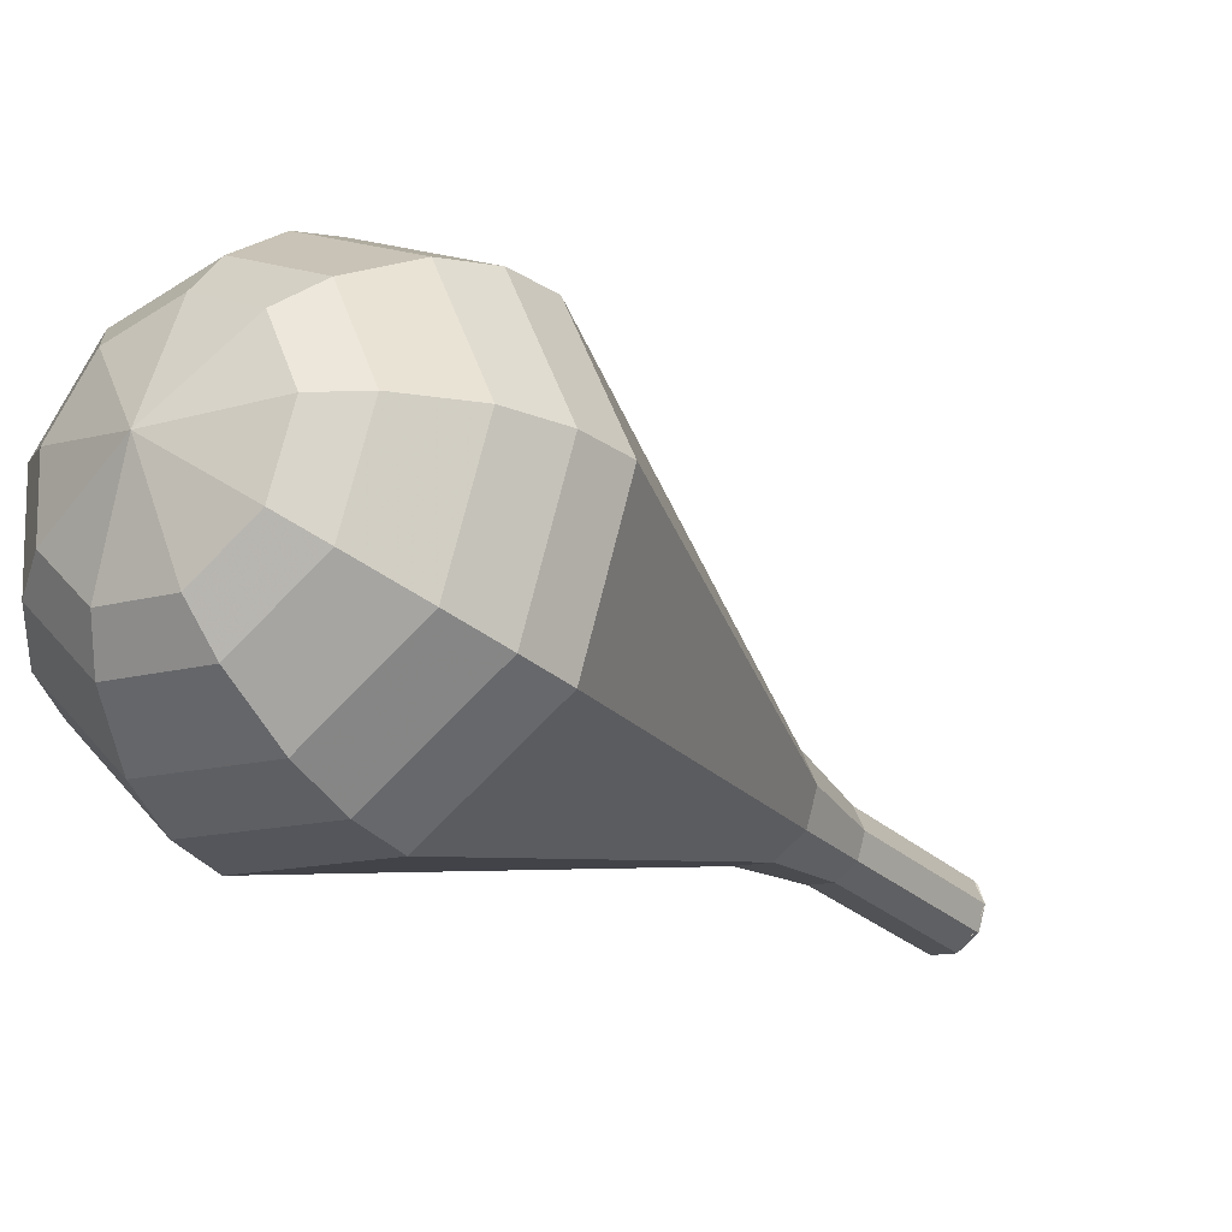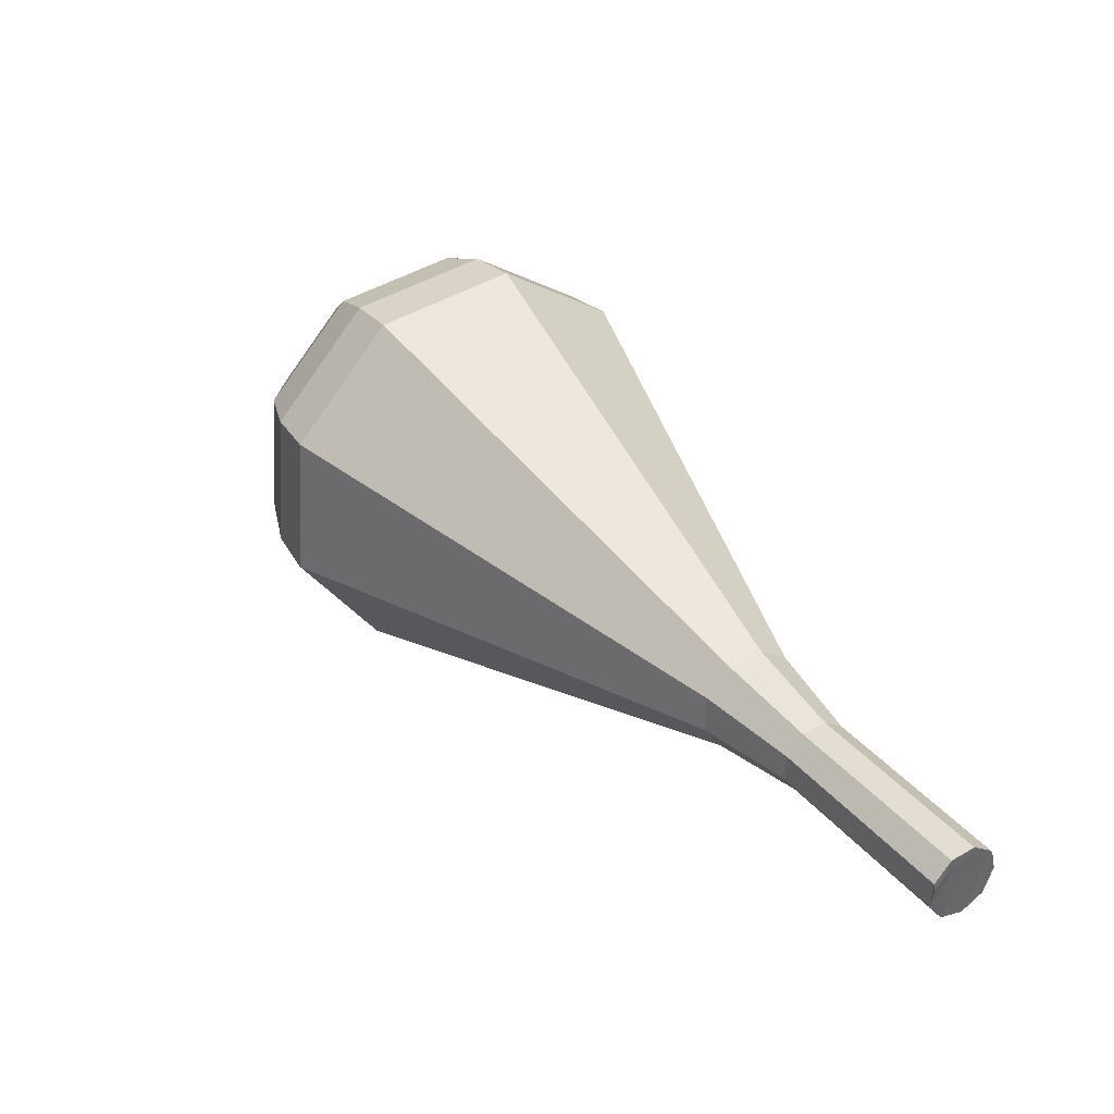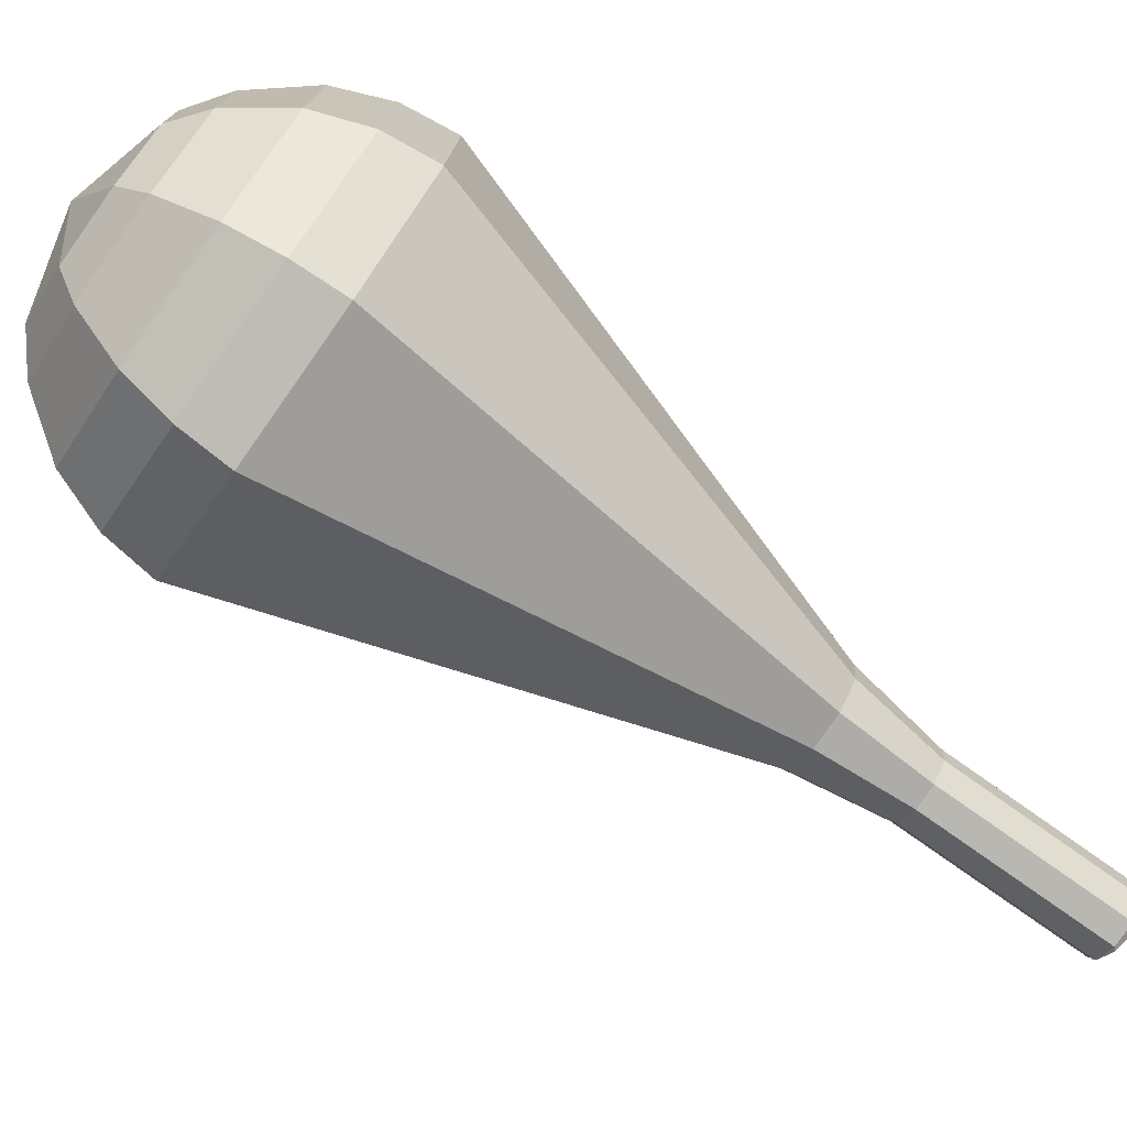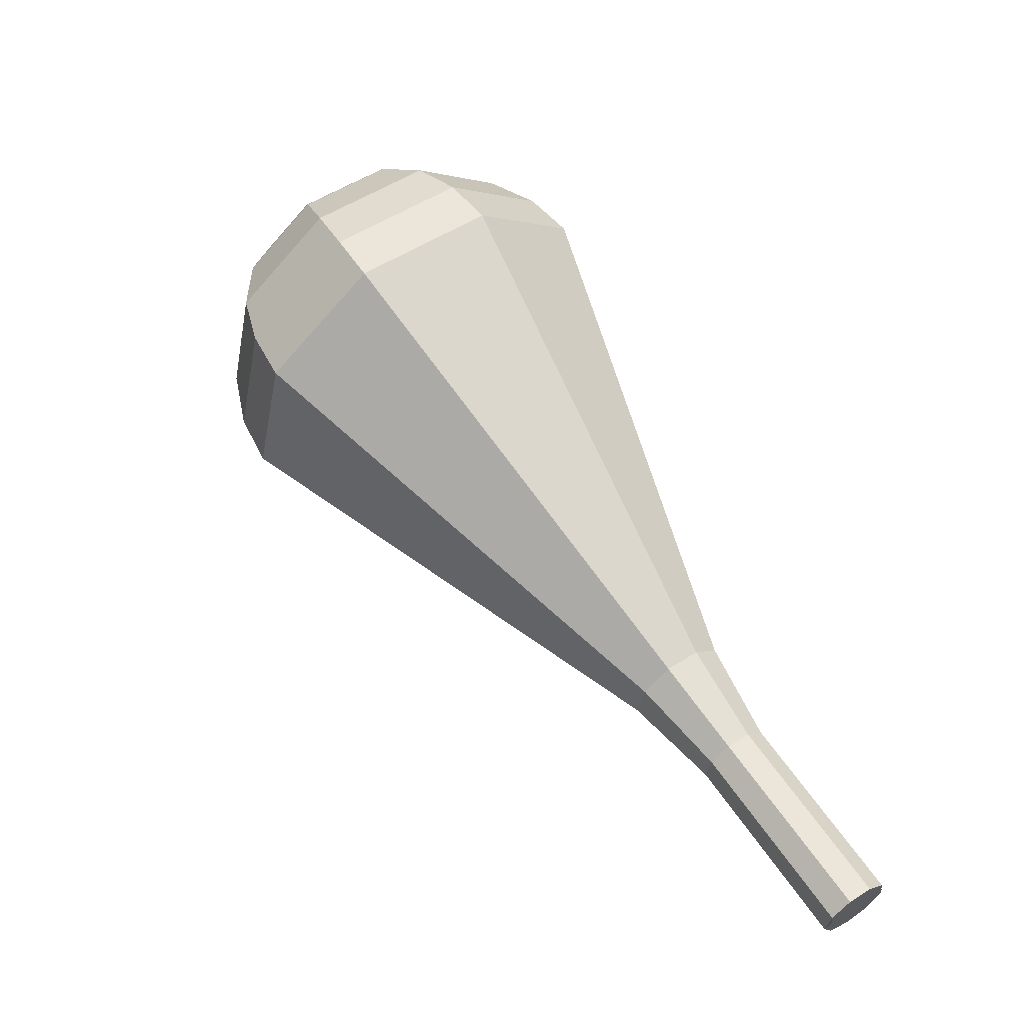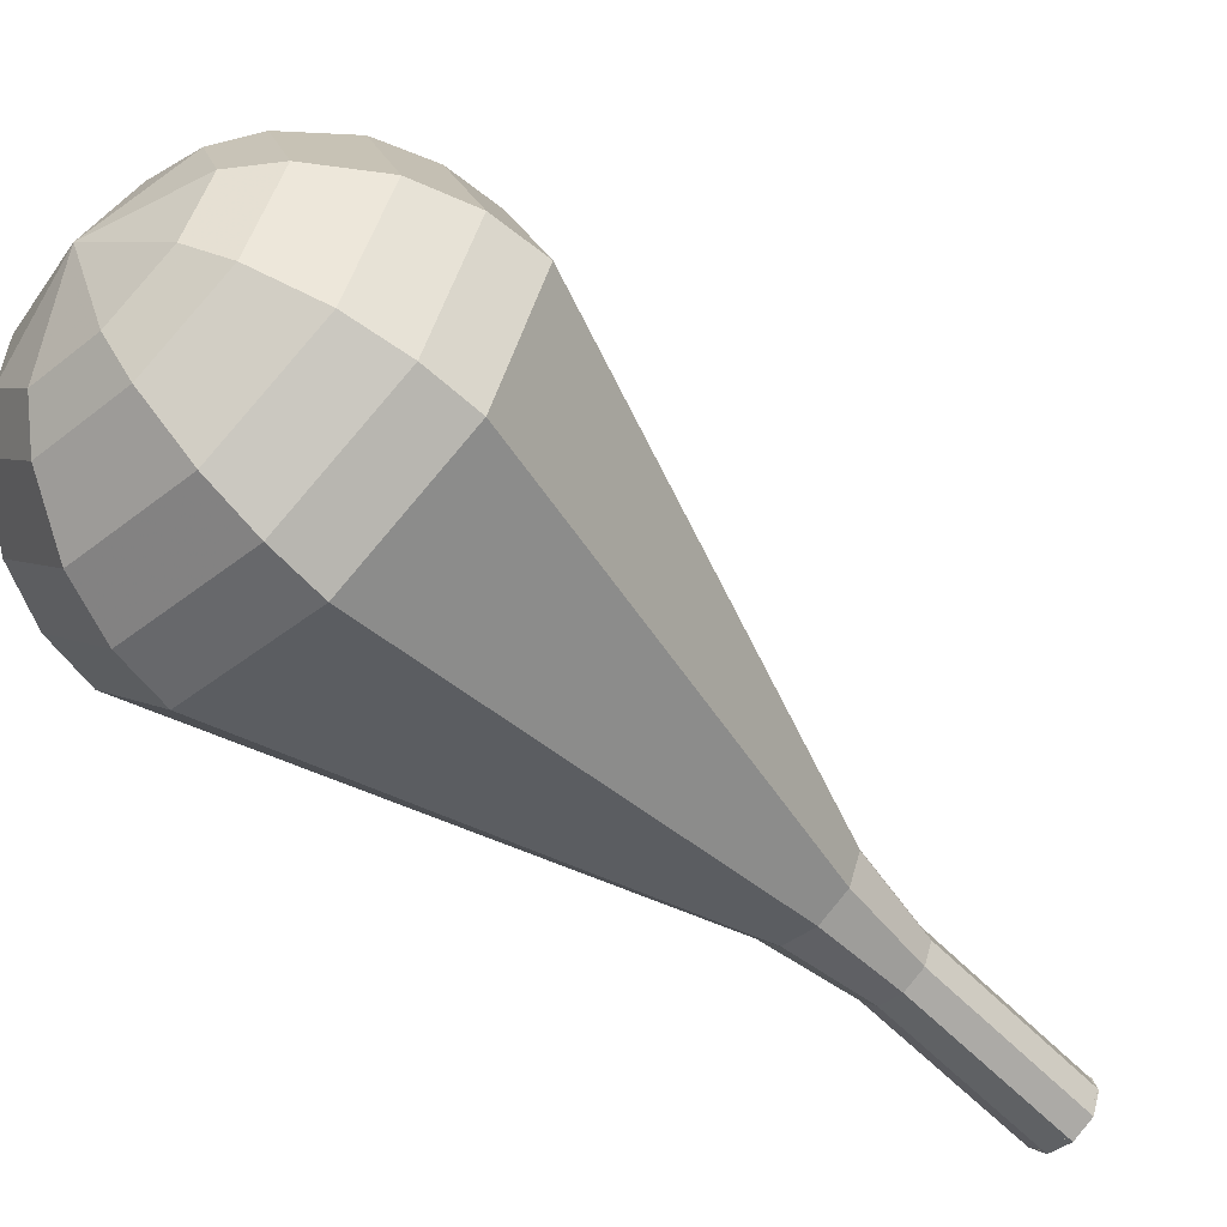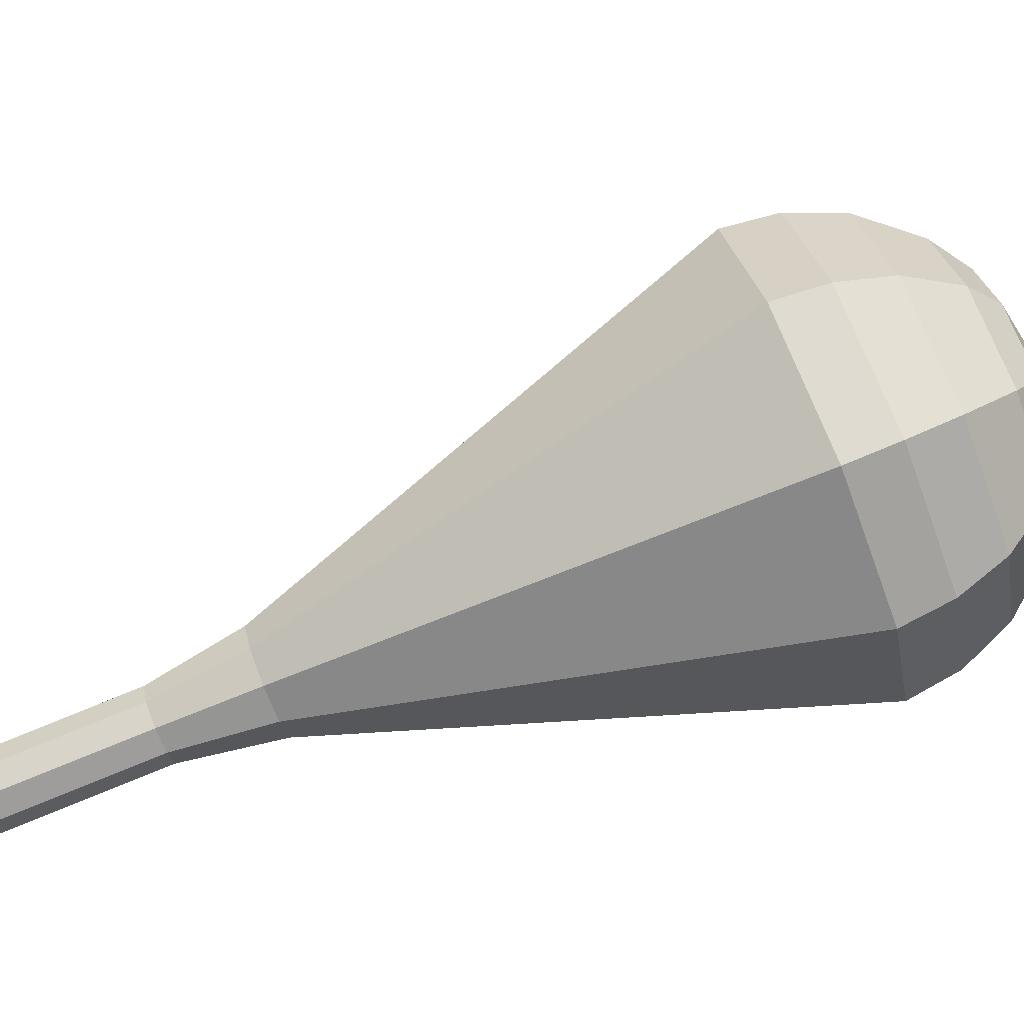
<metadata>
{"format":"obj","ext":"obj","renderer":"f3d","projection":"perspective","resolution":1024,"background":"white","views":[{"elev":-7.5,"azim":65.8,"up":"+Y"},{"elev":-51.6,"azim":-148.0,"up":"+Z"},{"elev":76.3,"azim":153.2,"up":"+Y"},{"elev":-31.8,"azim":-155.2,"up":"+Z"},{"elev":-36.8,"azim":75.5,"up":"+Y"},{"elev":46.1,"azim":-75.6,"up":"+Y"}]}
</metadata>
<code>
g tube1
v 117.6 133 162.2
v 118.2 133.2 161.8
v 119 132.9 161.5
v 119.5 132.3 161.6
v 119.5 131.5 162
v 119 131 162.5
v 118.3 131 162.9
v 117.6 131.5 162.9
v 117.3 132.3 162.7
v 117.6 133 162.2
v 119 131 162.2
v 119.5 131.5 161.8
v 119.5 132.4 161.5
v 119 133 161.6
v 118.2 133.3 162
v 117.6 133 162.5
v 117.4 132.2 162.8
v 117.6 131.4 162.9
v 118.3 130.9 162.7
v 119 131 162.2
v 120.7 131.8 165.1
v 121.2 132.4 164.6
v 121.2 133.2 164.4
v 120.7 133.9 164.5
v 119.9 134.2 164.8
v 119.3 133.8 165.3
v 119.1 133.1 165.7
v 119.3 132.3 165.8
v 120 131.8 165.5
v 120.7 131.8 165.1
v 122.4 132.7 167.9
v 122.9 133.3 167.5
v 122.9 134.1 167.2
v 122.4 134.8 167.3
v 121.6 135 167.7
v 121 134.7 168.2
v 120.8 134 168.5
v 121 133.2 168.6
v 121.7 132.7 168.4
v 122.4 132.7 167.9
v 124.3 133.1 170.8
v 125 133.9 170.1
v 125 135.1 169.8
v 124.3 136.1 169.9
v 123.2 136.4 170.4
v 122.3 135.9 171.1
v 122 134.9 171.6
v 122.4 133.7 171.7
v 123.3 133 171.4
v 124.3 133.1 170.8
v 126.6 132.9 173.6
v 127.6 134.3 172.6
v 127.6 136.2 172
v 126.4 137.8 172.2
v 124.7 138.4 173.1
v 123.2 137.6 174.2
v 122.7 135.9 175
v 123.3 134 175.2
v 124.9 132.8 174.7
v 126.6 132.9 173.6
v 131 132.6 179.3
v 132.9 135 177.4
v 132.8 138.4 176.5
v 130.8 141.3 176.8
v 127.7 142.3 178.3
v 125.1 141 180.3
v 124.1 137.9 181.8
v 125.2 134.5 182.2
v 127.9 132.4 181.2
v 131 132.6 179.3
v 135.4 132.3 185
v 138.2 135.7 182.3
v 138.1 140.6 180.9
v 135.1 144.8 181.4
v 130.7 146.2 183.6
v 126.9 144.3 186.4
v 125.5 139.9 188.6
v 127.1 135 189.1
v 131 132.1 187.7
v 135.4 132.3 185
v 136.2 133 186.6
v 138.9 136.3 184
v 138.8 141.1 182.6
v 135.9 145.1 183.1
v 131.7 146.5 185.2
v 128 144.6 187.9
v 126.6 140.3 190.1
v 128.2 135.6 190.5
v 132 132.8 189.2
v 136.2 133 186.6
v 136.8 134.2 188.1
v 139.2 137.1 185.8
v 139.1 141.4 184.6
v 136.5 145 185
v 132.7 146.2 186.9
v 129.4 144.5 189.4
v 128.2 140.7 191.2
v 129.6 136.5 191.7
v 133 133.9 190.4
v 136.8 134.2 188.1
v 137 136 189.7
v 138.9 138.2 187.9
v 138.8 141.5 187
v 136.8 144.3 187.3
v 133.9 145.2 188.7
v 131.4 143.9 190.6
v 130.5 141 192.1
v 131.6 137.8 192.4
v 134.1 135.8 191.4
v 137 136 189.7
v 136.9 137.4 190.5
v 138.2 139.1 189.2
v 138.2 141.4 188.5
v 136.7 143.5 188.7
v 134.6 144.2 189.8
v 132.8 143.2 191.1
v 132.1 141.1 192.2
v 132.9 138.7 192.4
v 134.8 137.3 191.8
v 136.9 137.4 190.5
v 135.7 140.9 191.2
v 135.7 140.9 191.2
v 135.7 140.9 191.2
v 135.7 140.9 191.2
v 135.7 140.9 191.2
v 135.7 140.9 191.2
v 135.7 140.9 191.2
v 135.7 140.9 191.2
v 135.7 140.9 191.2
v 135.7 140.9 191.2
f 1 2 12
f 12 11 1
f 2 3 13
f 13 12 2
f 3 4 14
f 14 13 3
f 4 5 15
f 15 14 4
f 5 6 16
f 16 15 5
f 6 7 17
f 17 16 6
f 7 8 18
f 18 17 7
f 8 9 19
f 19 18 8
f 9 10 20
f 20 19 9
f 11 12 22
f 22 21 11
f 12 13 23
f 23 22 12
f 13 14 24
f 24 23 13
f 14 15 25
f 25 24 14
f 15 16 26
f 26 25 15
f 16 17 27
f 27 26 16
f 17 18 28
f 28 27 17
f 18 19 29
f 29 28 18
f 19 20 30
f 30 29 19
f 21 22 32
f 32 31 21
f 22 23 33
f 33 32 22
f 23 24 34
f 34 33 23
f 24 25 35
f 35 34 24
f 25 26 36
f 36 35 25
f 26 27 37
f 37 36 26
f 27 28 38
f 38 37 27
f 28 29 39
f 39 38 28
f 29 30 40
f 40 39 29
f 31 32 42
f 42 41 31
f 32 33 43
f 43 42 32
f 33 34 44
f 44 43 33
f 34 35 45
f 45 44 34
f 35 36 46
f 46 45 35
f 36 37 47
f 47 46 36
f 37 38 48
f 48 47 37
f 38 39 49
f 49 48 38
f 39 40 50
f 50 49 39
f 41 42 52
f 52 51 41
f 42 43 53
f 53 52 42
f 43 44 54
f 54 53 43
f 44 45 55
f 55 54 44
f 45 46 56
f 56 55 45
f 46 47 57
f 57 56 46
f 47 48 58
f 58 57 47
f 48 49 59
f 59 58 48
f 49 50 60
f 60 59 49
f 51 52 62
f 62 61 51
f 52 53 63
f 63 62 52
f 53 54 64
f 64 63 53
f 54 55 65
f 65 64 54
f 55 56 66
f 66 65 55
f 56 57 67
f 67 66 56
f 57 58 68
f 68 67 57
f 58 59 69
f 69 68 58
f 59 60 70
f 70 69 59
f 61 62 72
f 72 71 61
f 62 63 73
f 73 72 62
f 63 64 74
f 74 73 63
f 64 65 75
f 75 74 64
f 65 66 76
f 76 75 65
f 66 67 77
f 77 76 66
f 67 68 78
f 78 77 67
f 68 69 79
f 79 78 68
f 69 70 80
f 80 79 69
f 71 72 82
f 82 81 71
f 72 73 83
f 83 82 72
f 73 74 84
f 84 83 73
f 74 75 85
f 85 84 74
f 75 76 86
f 86 85 75
f 76 77 87
f 87 86 76
f 77 78 88
f 88 87 77
f 78 79 89
f 89 88 78
f 79 80 90
f 90 89 79
f 81 82 92
f 92 91 81
f 82 83 93
f 93 92 82
f 83 84 94
f 94 93 83
f 84 85 95
f 95 94 84
f 85 86 96
f 96 95 85
f 86 87 97
f 97 96 86
f 87 88 98
f 98 97 87
f 88 89 99
f 99 98 88
f 89 90 100
f 100 99 89
f 91 92 102
f 102 101 91
f 92 93 103
f 103 102 92
f 93 94 104
f 104 103 93
f 94 95 105
f 105 104 94
f 95 96 106
f 106 105 95
f 96 97 107
f 107 106 96
f 97 98 108
f 108 107 97
f 98 99 109
f 109 108 98
f 99 100 110
f 110 109 99
f 101 102 112
f 112 111 101
f 102 103 113
f 113 112 102
f 103 104 114
f 114 113 103
f 104 105 115
f 115 114 104
f 105 106 116
f 116 115 105
f 106 107 117
f 117 116 106
f 107 108 118
f 118 117 107
f 108 109 119
f 119 118 108
f 109 110 120
f 120 119 109
f 111 112 122
f 122 121 111
f 112 113 123
f 123 122 112
f 113 114 124
f 124 123 113
f 114 115 125
f 125 124 114
f 115 116 126
f 126 125 115
f 116 117 127
f 127 126 116
f 117 118 128
f 128 127 117
f 118 119 129
f 129 128 118
f 119 120 130
f 130 129 119

</code>
